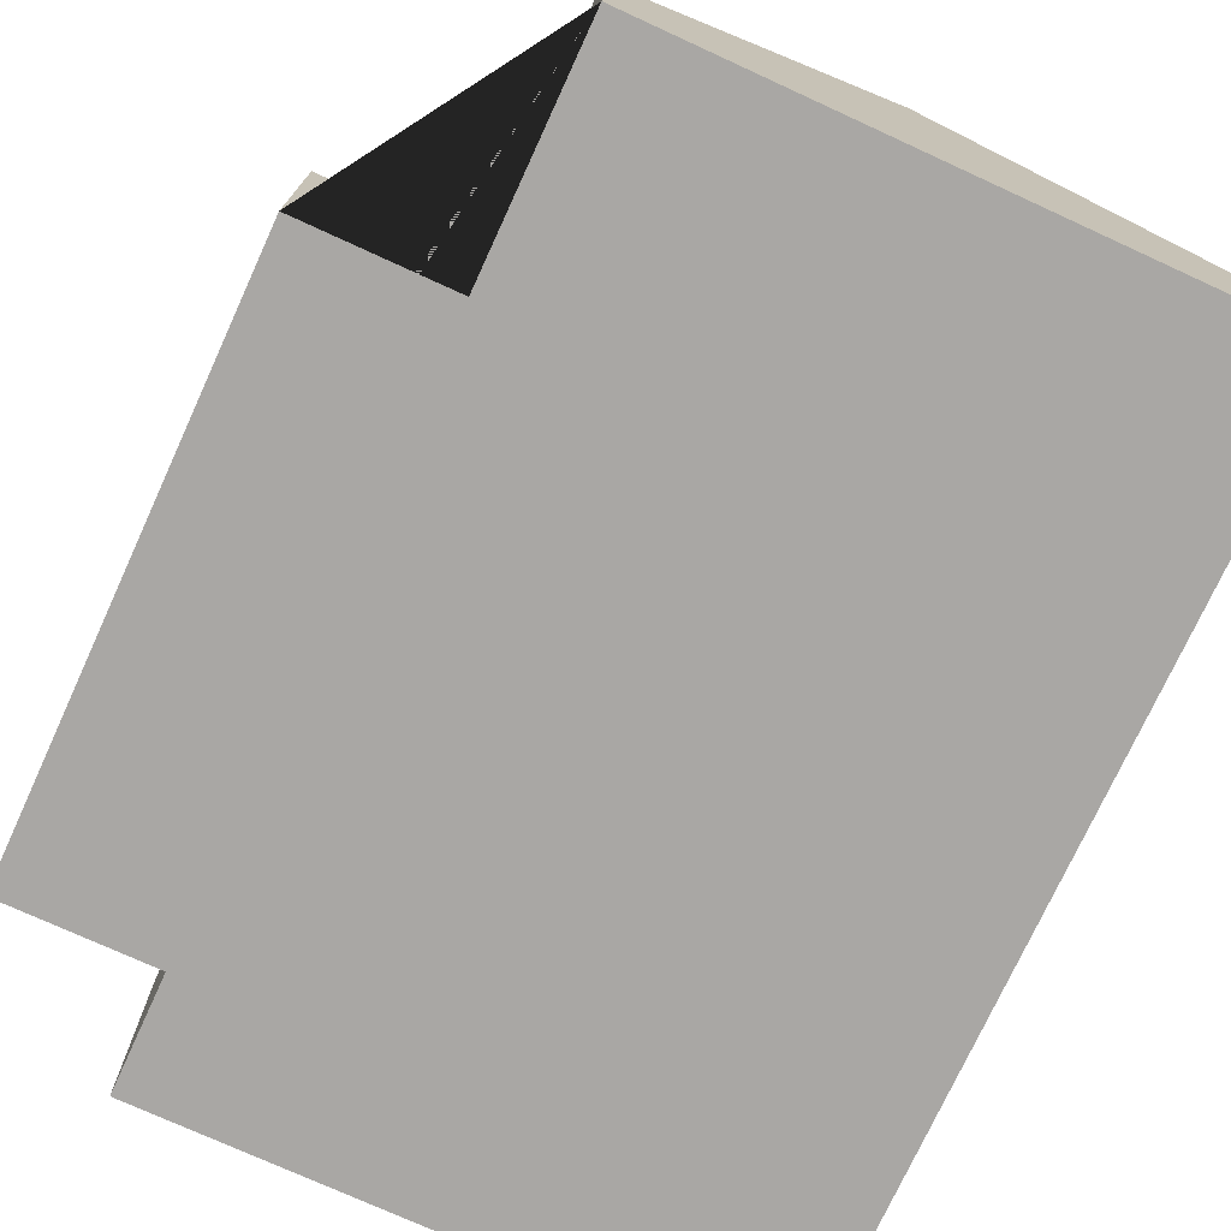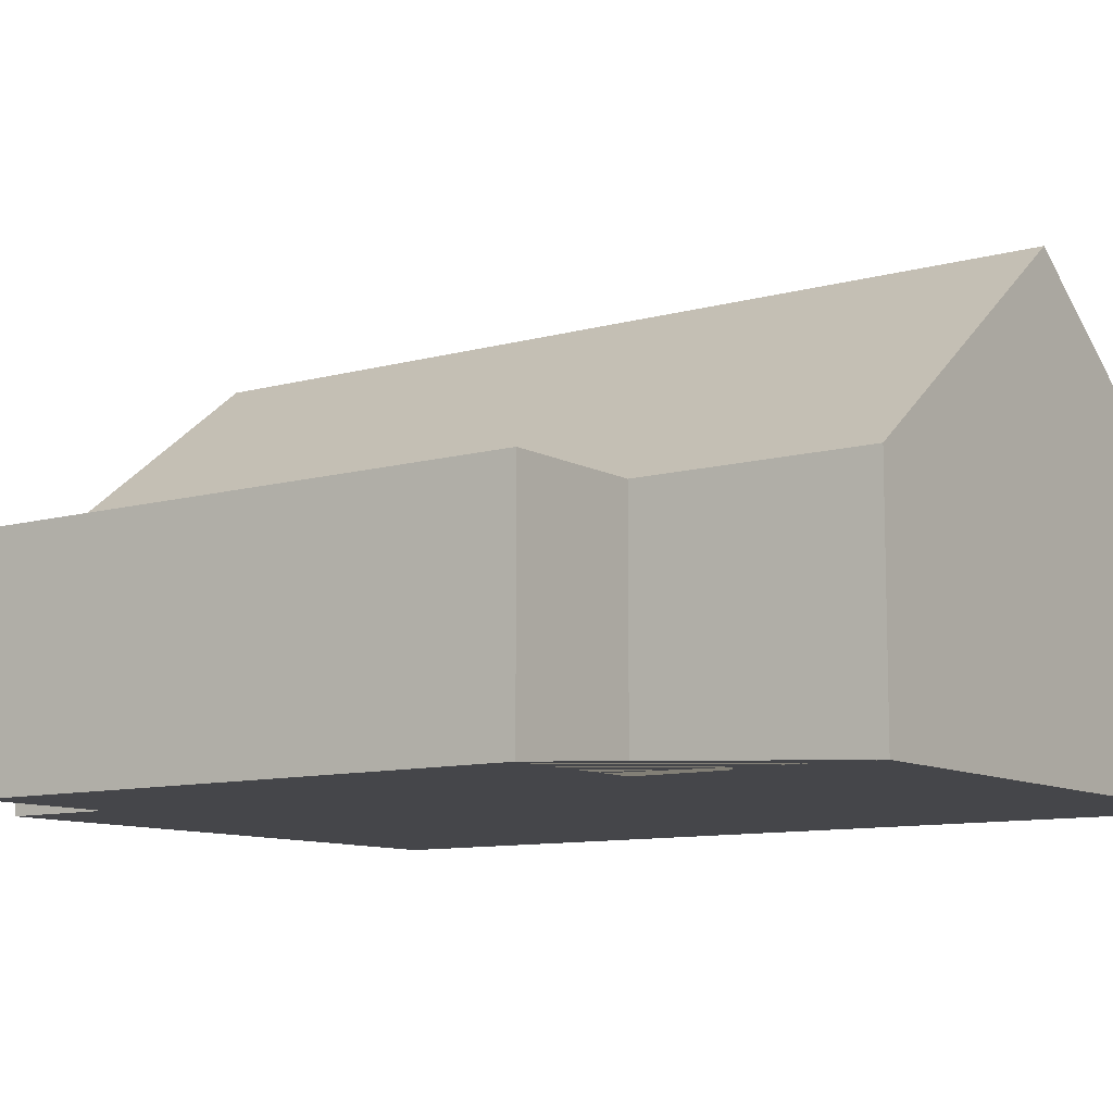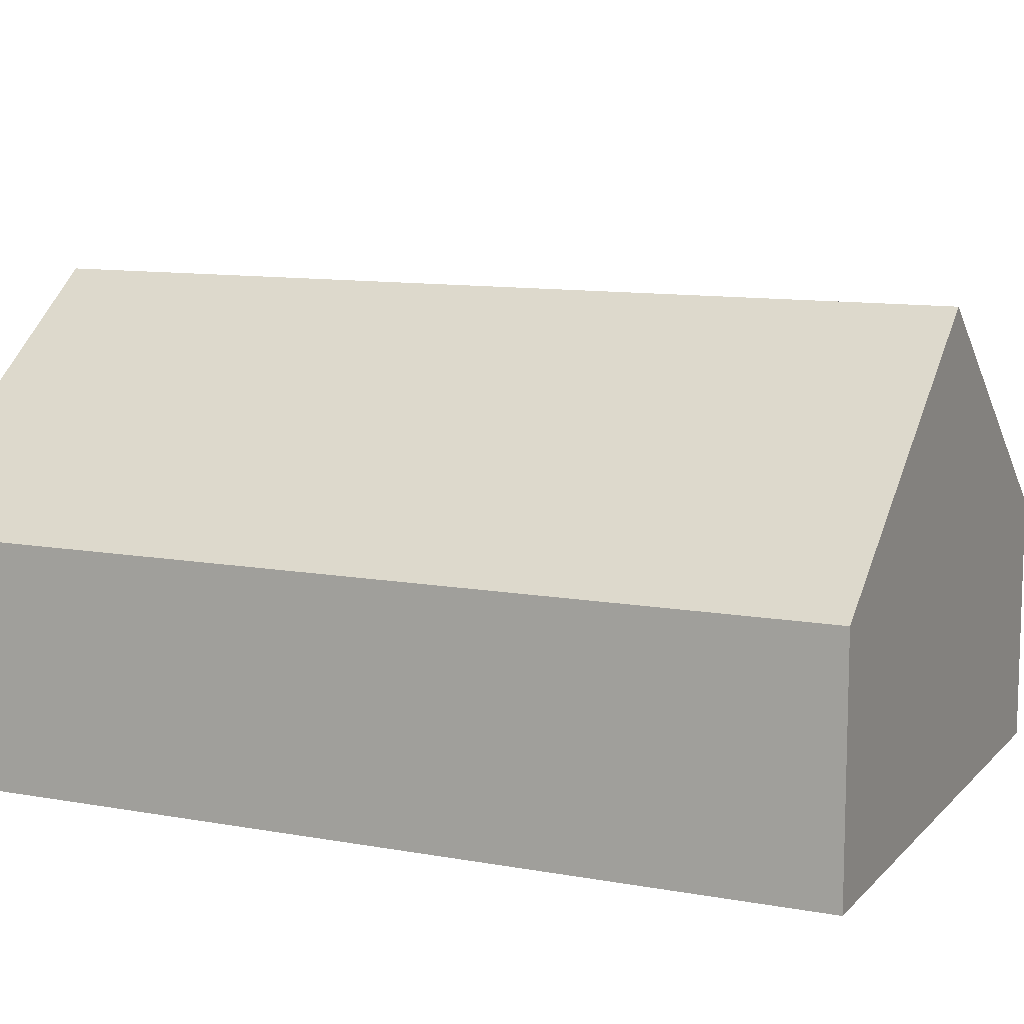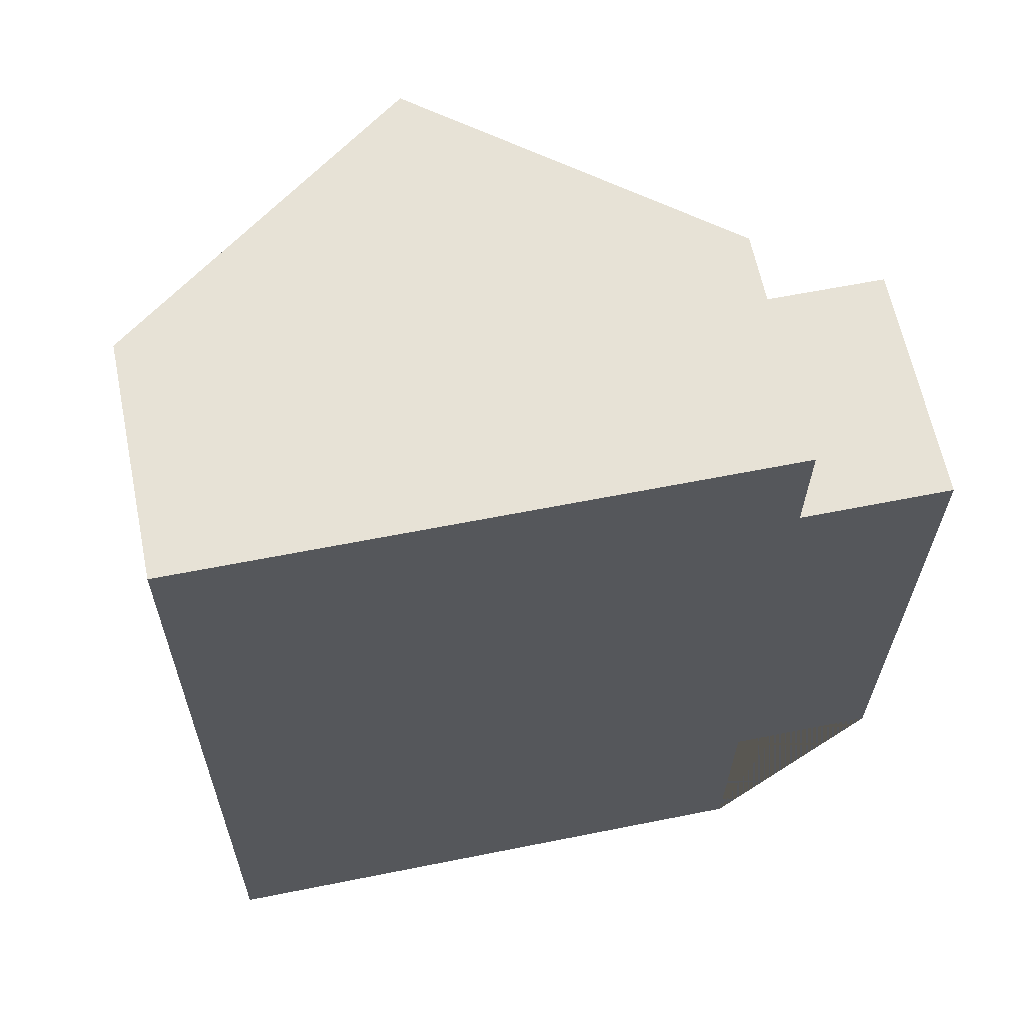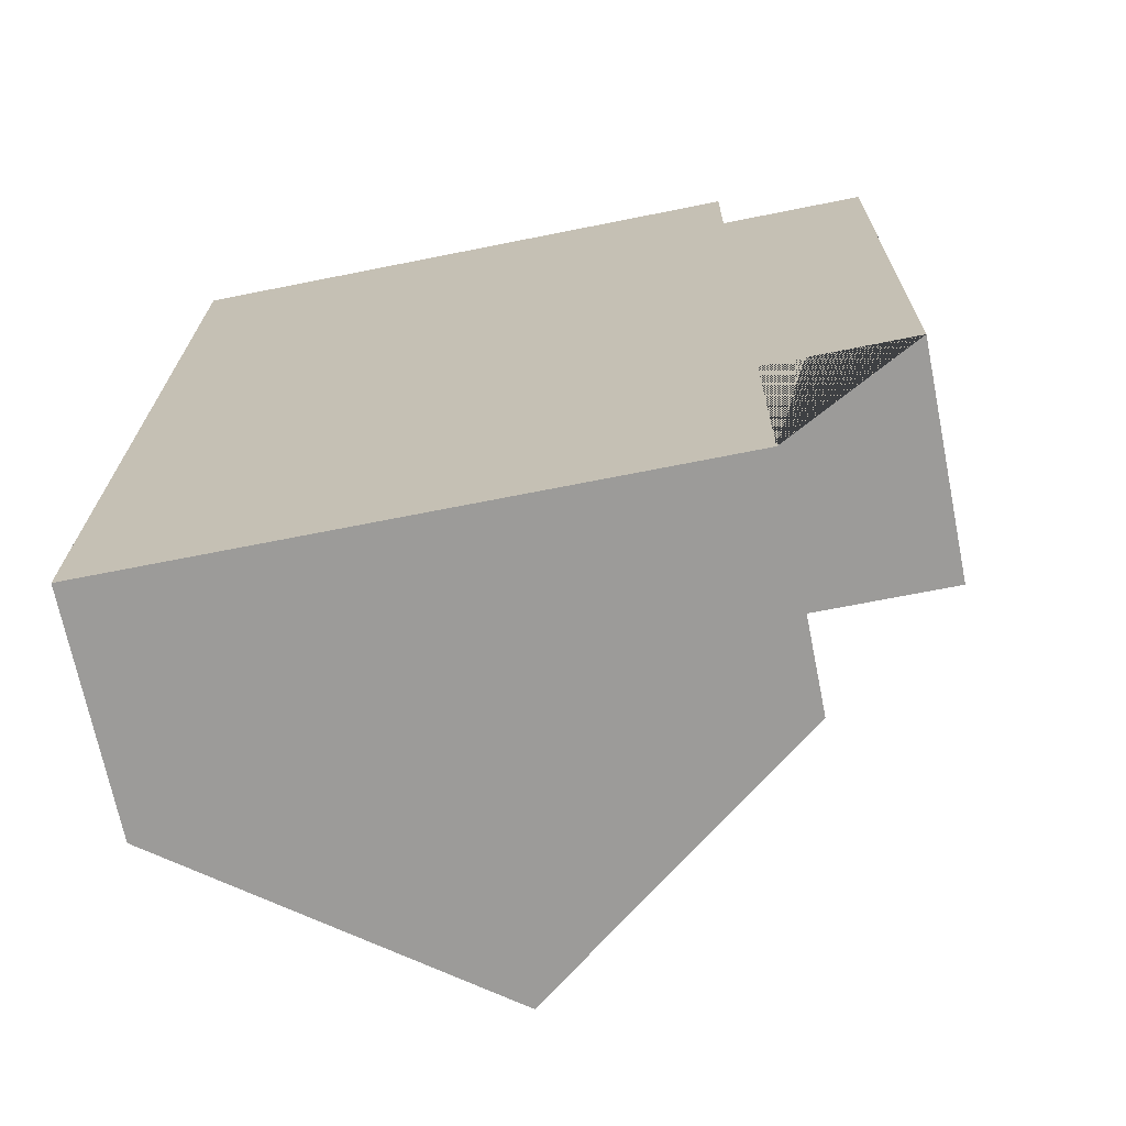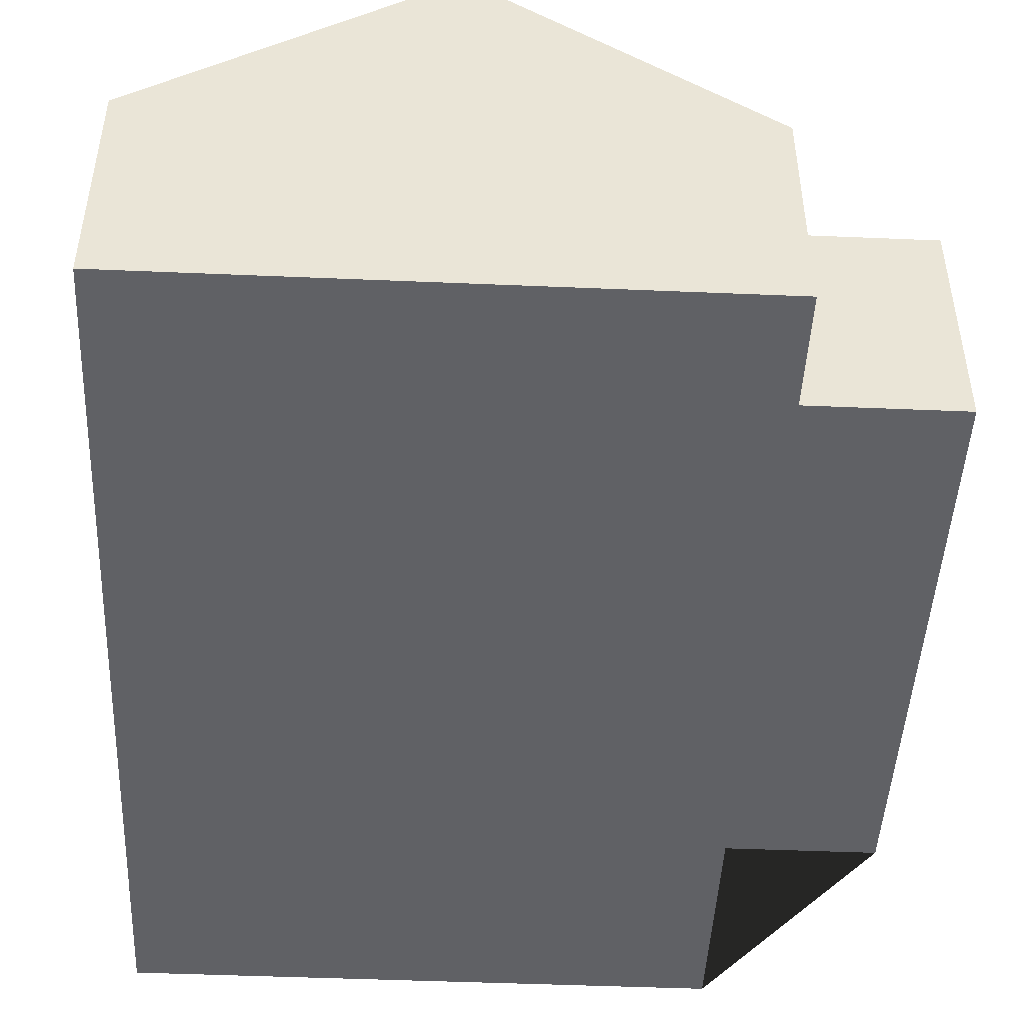
<metadata>
{"format":"obj","ext":"obj","renderer":"f3d","projection":"perspective","resolution":1024,"background":"white","views":[{"elev":-74.7,"azim":155.9,"up":"+Y"},{"elev":-9.9,"azim":126.3,"up":"+Y"},{"elev":10.6,"azim":-64.9,"up":"+Y"},{"elev":63.2,"azim":-11.6,"up":"+Z"},{"elev":-69.8,"azim":11.4,"up":"+Z"},{"elev":-47.1,"azim":-2.2,"up":"+Y"}]}
</metadata>
<code>
o CG10_500_035061_0024
v 107.4 145 -307.5
v 198.6 75 -308.3
v 11.72 75 -306.6
v 246.3 75 -235.8
v 199.3 75 -235.4
v 248 75 -54.14
v 201 75 -53.71
v 14.38 75 -15.91
v 201.4 75 -17.63
v 110.1 145 -16.79
v 198.6 0 -308.3
v 11.72 0 -306.6
v 14.38 0 -15.91
v 201.4 0 -17.63
v 201 0 -53.71
v 248 0 -54.14
v 246.3 0 -235.8
v 199.3 0 -235.4
f 8 3 1 10
f 10 9 7 5 2 1
f 5 4 6 7
f 9 10 8
f 3 1 2
f 11 12 13 14 15 16 17 18
f 2 11 12 3
f 3 12 13 8
f 8 13 14 9
f 9 14 15 7
f 7 15 16 6
f 6 16 17 4
f 4 17 18 5
f 5 18 11 2

</code>
